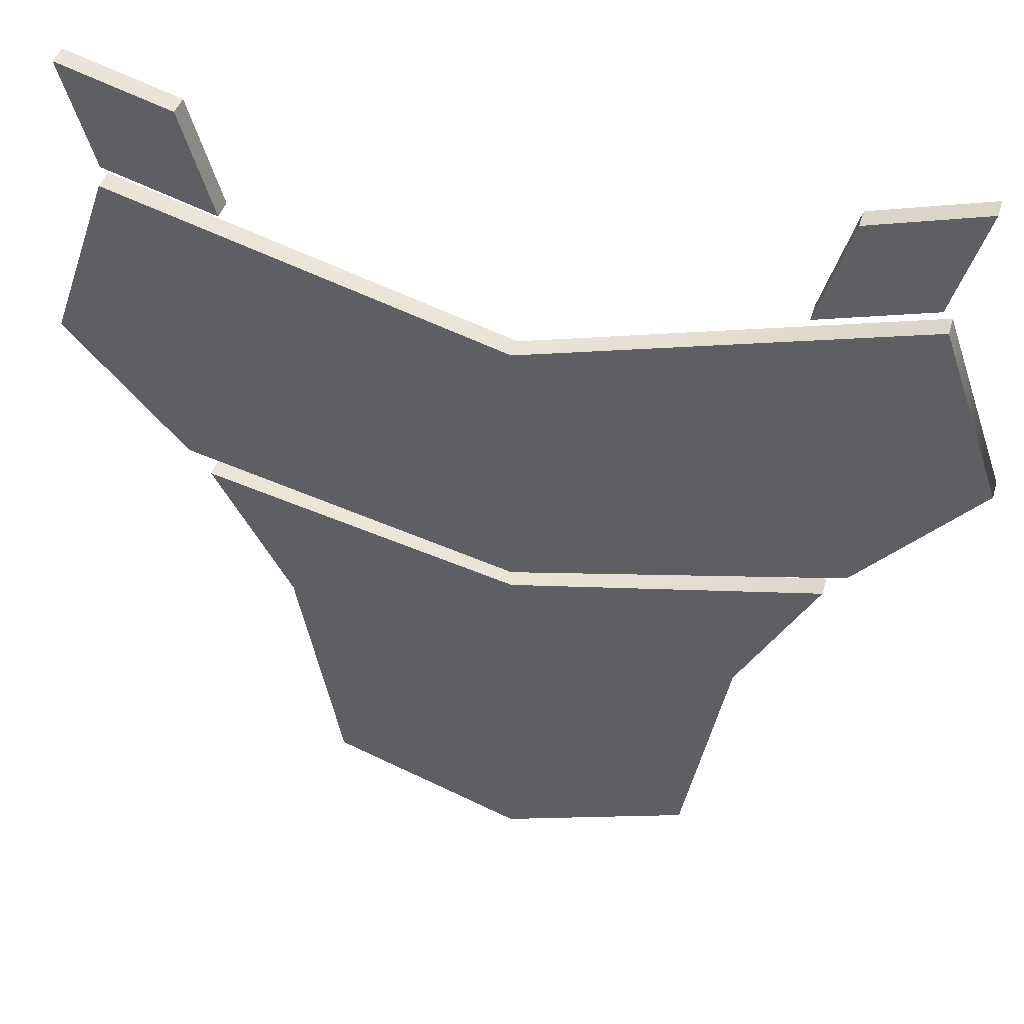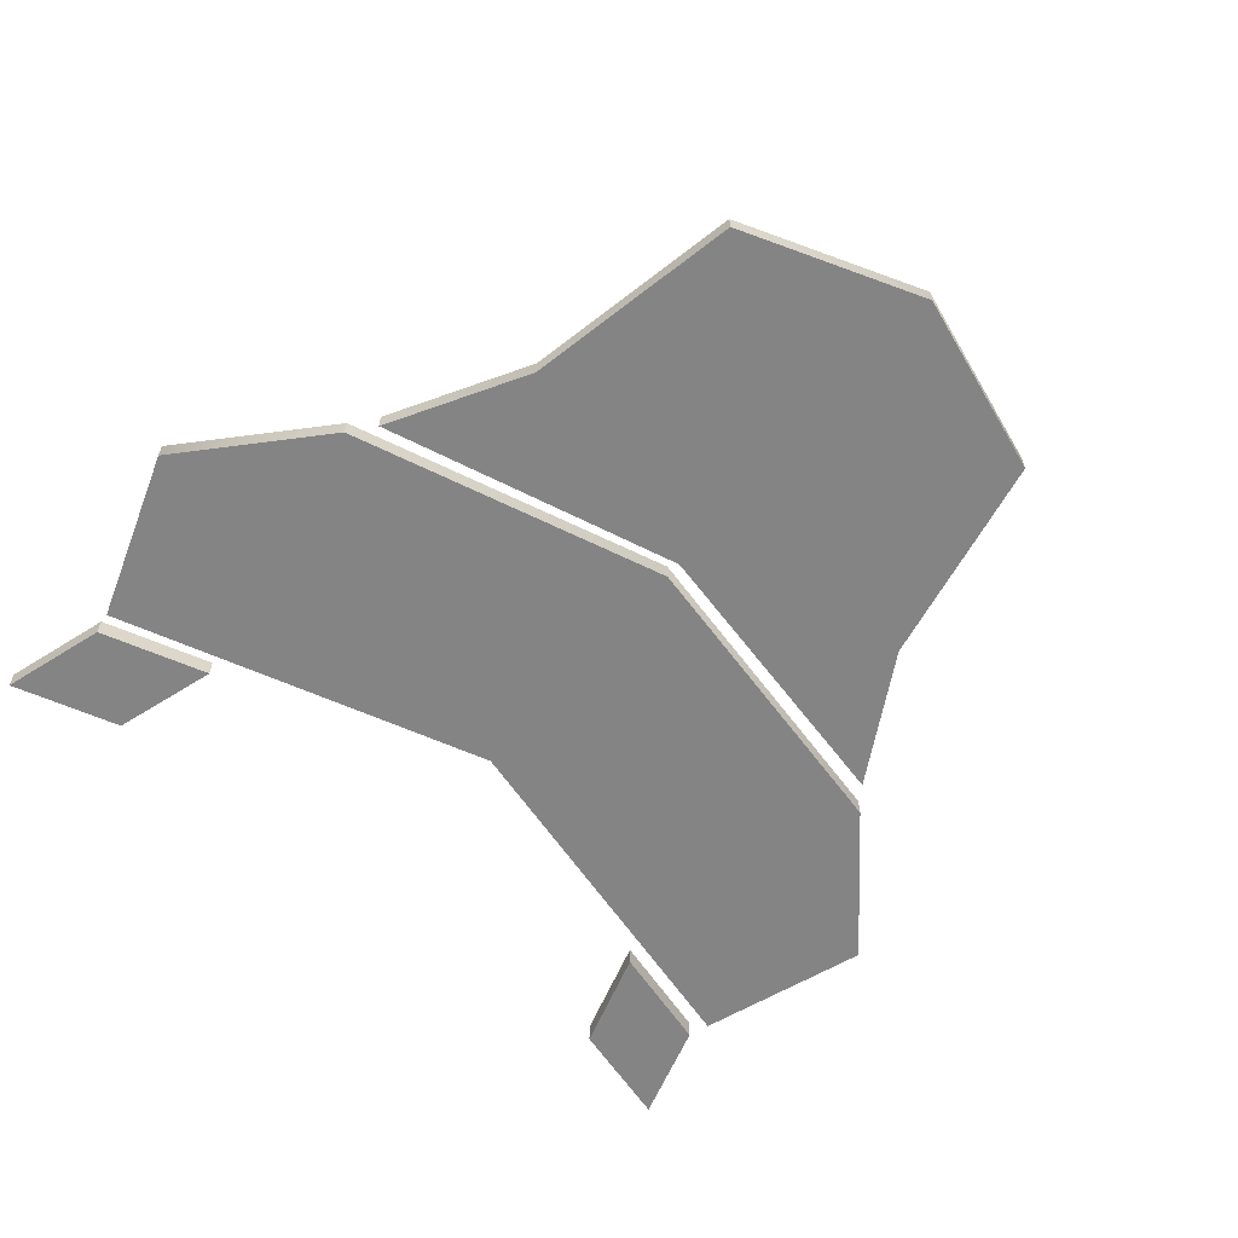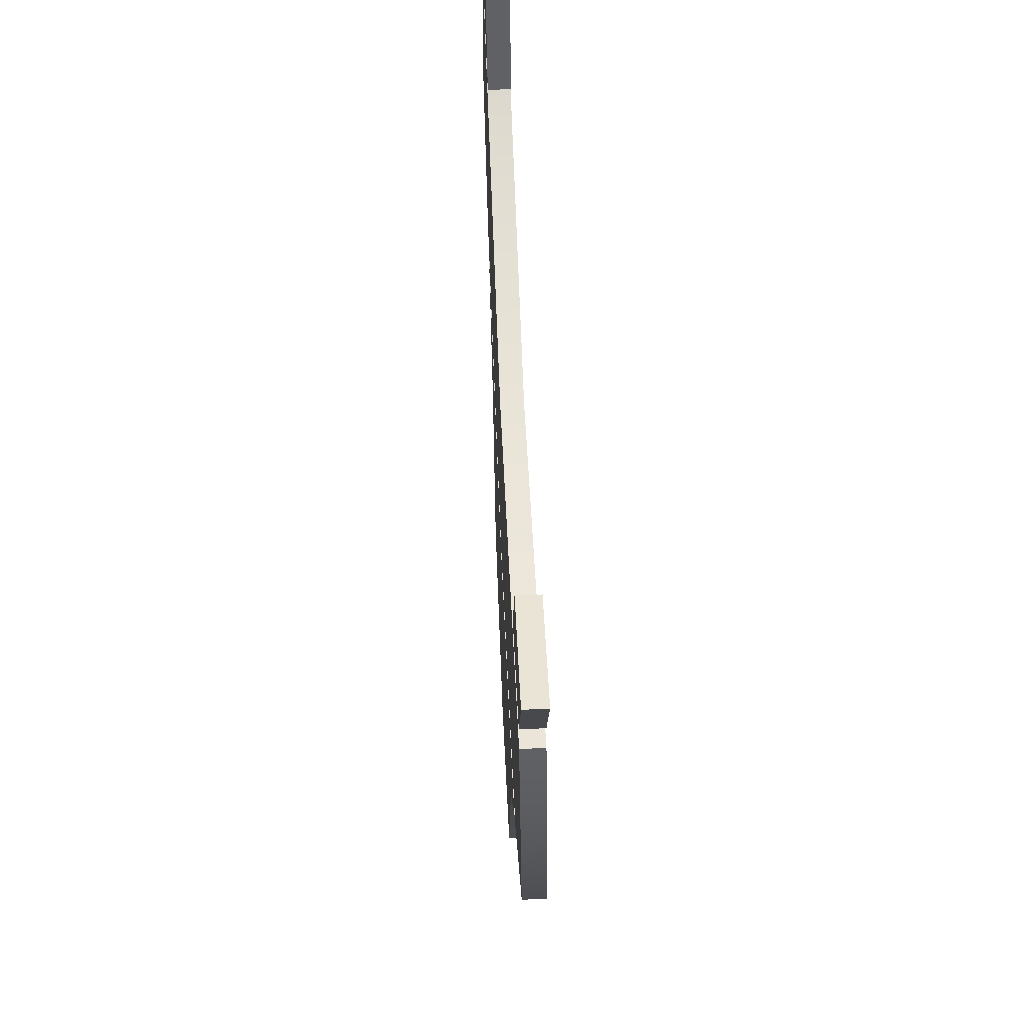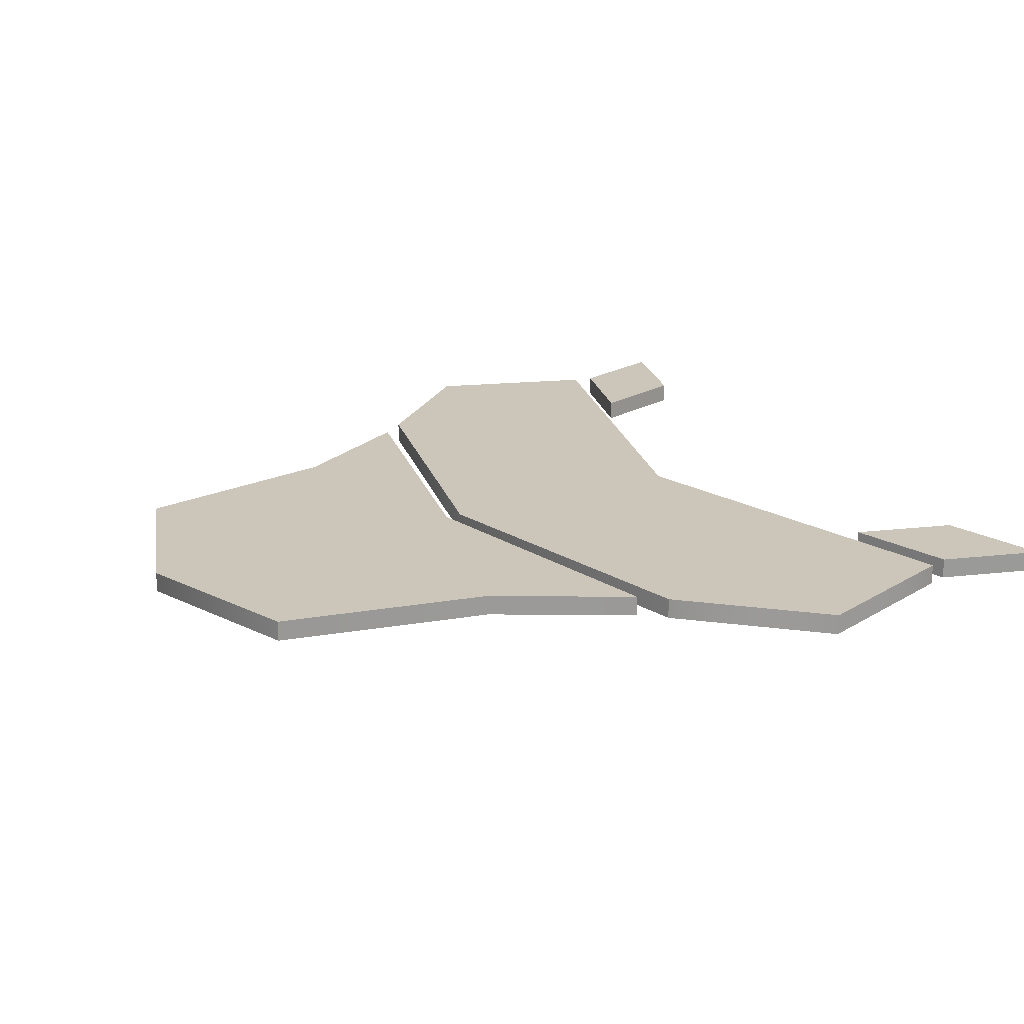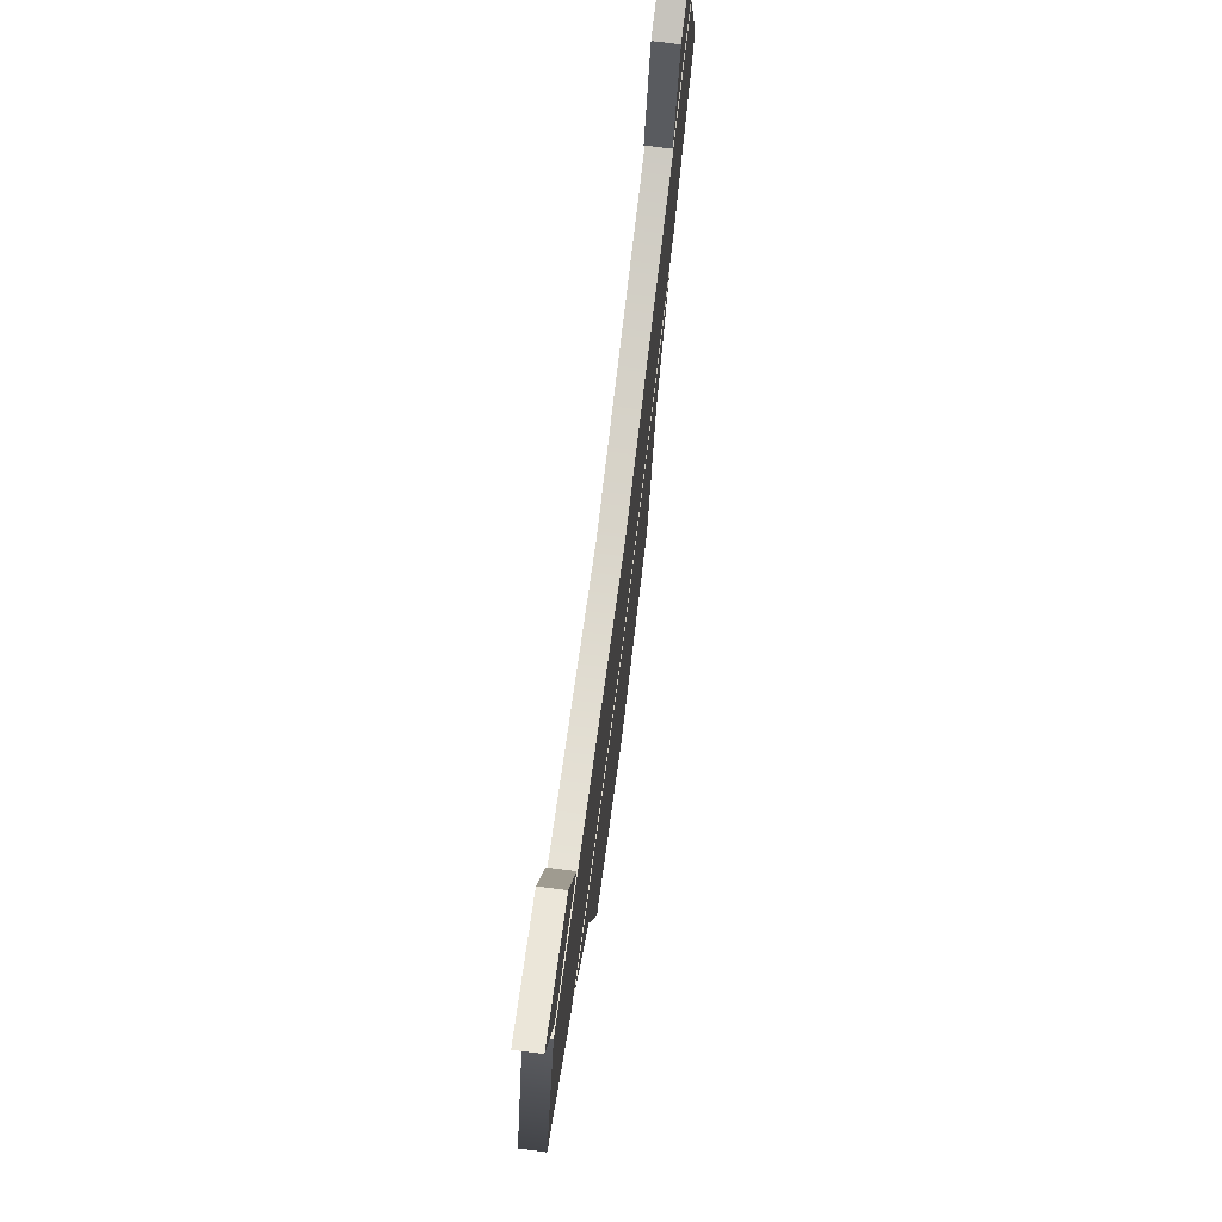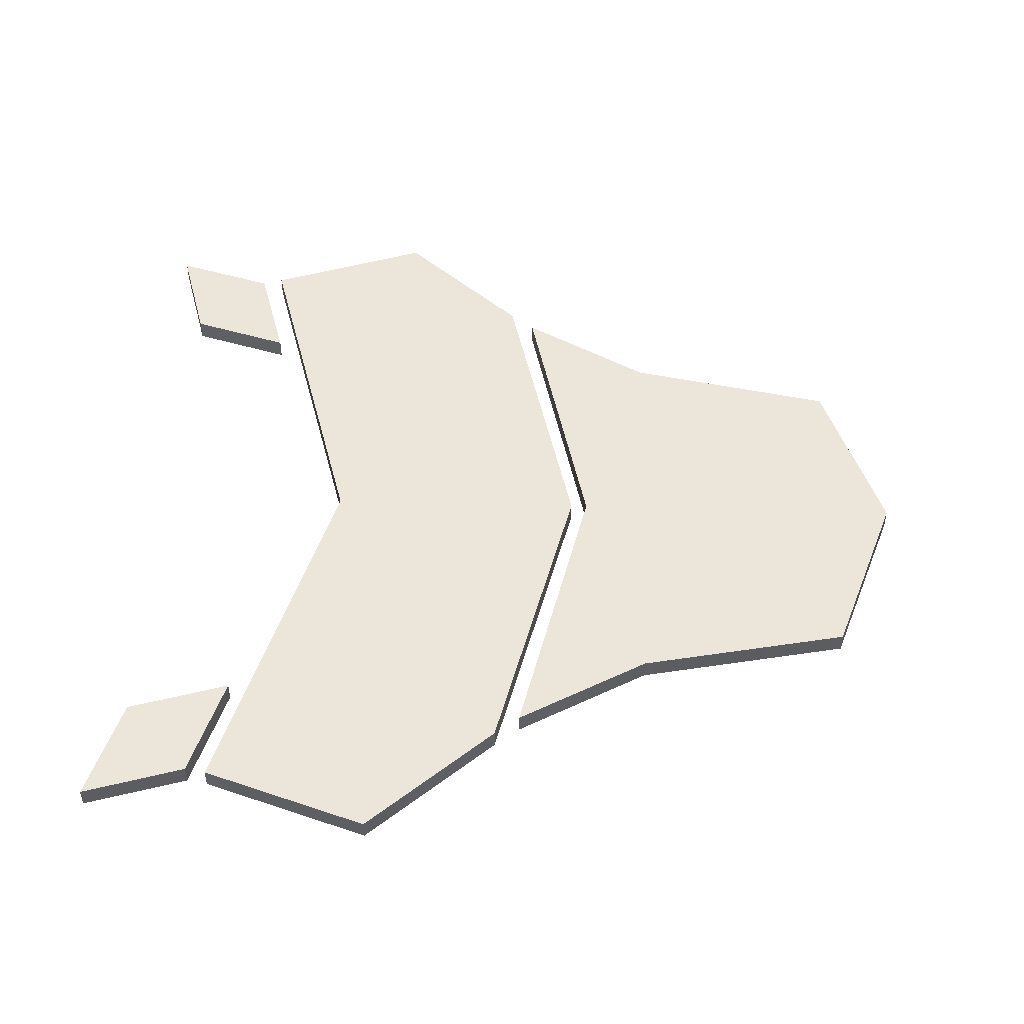
<metadata>
{"format":"obj","ext":"obj","renderer":"f3d","projection":"perspective","resolution":1024,"background":"white","views":[{"elev":42.6,"azim":16.1,"up":"+Y"},{"elev":-61.5,"azim":-40.1,"up":"+Z"},{"elev":60.7,"azim":87.6,"up":"+Y"},{"elev":21.0,"azim":61.4,"up":"+Z"},{"elev":74.6,"azim":97.3,"up":"+Y"},{"elev":48.2,"azim":-88.3,"up":"+Z"}]}
</metadata>
<code>
g default
v -115.9 103.2 -85.83
v -82.64 93.44 -85.83
v -125.6 134.9 -85.83
v -92.34 125.1 -85.83
v -125.6 134.9 -92.24
v -92.34 125.1 -92.24
v -115.9 103.2 -92.24
v -82.64 93.44 -92.24
v 113.4 103.2 -85.83
v 80.05 93.44 -85.83
v 123.1 134.9 -85.83
v 89.75 125.1 -85.83
v 123.1 134.9 -92.24
v 89.75 125.1 -92.24
v 113.4 103.2 -92.24
v 80.05 93.44 -92.24
v -56.29 -109.5 -85.83
v 54.69 -109.5 -85.83
v -92.92 -2.215 -85.83
v 91.32 -2.215 -85.83
v -92.92 -2.215 -92.24
v 91.32 -2.215 -92.24
v -56.29 -109.5 -92.24
v 54.69 -109.5 -92.24
v -0.2703 -129.3 -85.83
v -0.1096 -23.42 -85.83
v -0.1096 -23.42 -92.24
v -0.2703 -129.3 -92.24
v -69.56 -43.22 -85.83
v -69.56 -43.22 -92.24
v -0.3185 -43.22 -92.24
v 67.96 -43.22 -92.24
v 67.96 -43.22 -85.83
v -0.3185 -43.22 -85.83
v -99.19 5.515 -85.83
v 97.59 5.515 -85.83
v -117.1 96.71 -85.83
v 115.5 96.71 -85.83
v -117.1 96.71 -92.24
v 115.5 96.71 -92.24
v -99.19 5.515 -92.24
v 97.59 5.515 -92.24
v -0.1096 -18.21 -85.83
v -0.1096 63.64 -85.83
v -0.1096 63.64 -92.24
v -0.1096 -18.21 -92.24
v -135 45.01 -85.83
v -135 45.01 -92.24
v -0.1096 45.01 -92.24
v 133.4 45.01 -92.24
v 133.4 45.01 -85.83
v -0.1096 45.01 -85.83
g ImageSign_01
f 1 2 4 3
f 3 4 6 5
f 5 6 8 7
f 7 8 2 1
f 2 8 6 4
f 7 1 3 5
f 9 11 12 10
f 11 13 14 12
f 13 15 16 14
f 15 9 10 16
f 10 12 14 16
f 15 13 11 9
f 17 25 34 29
f 19 26 27 21
f 30 31 28 23
f 23 28 25 17
f 18 24 32 33
f 23 17 29 30
f 25 18 33 34
f 27 26 20 22
f 28 31 32 24
f 25 28 24 18
f 30 29 19 21
f 21 27 31 30
f 32 31 27 22
f 33 32 22 20
f 34 33 20 26
f 29 34 26 19
f 35 43 52 47
f 37 44 45 39
f 48 49 46 41
f 41 46 43 35
f 36 42 50 51
f 41 35 47 48
f 43 36 51 52
f 45 44 38 40
f 46 49 50 42
f 43 46 42 36
f 48 47 37 39
f 39 45 49 48
f 50 49 45 40
f 51 50 40 38
f 52 51 38 44
f 47 52 44 37

</code>
